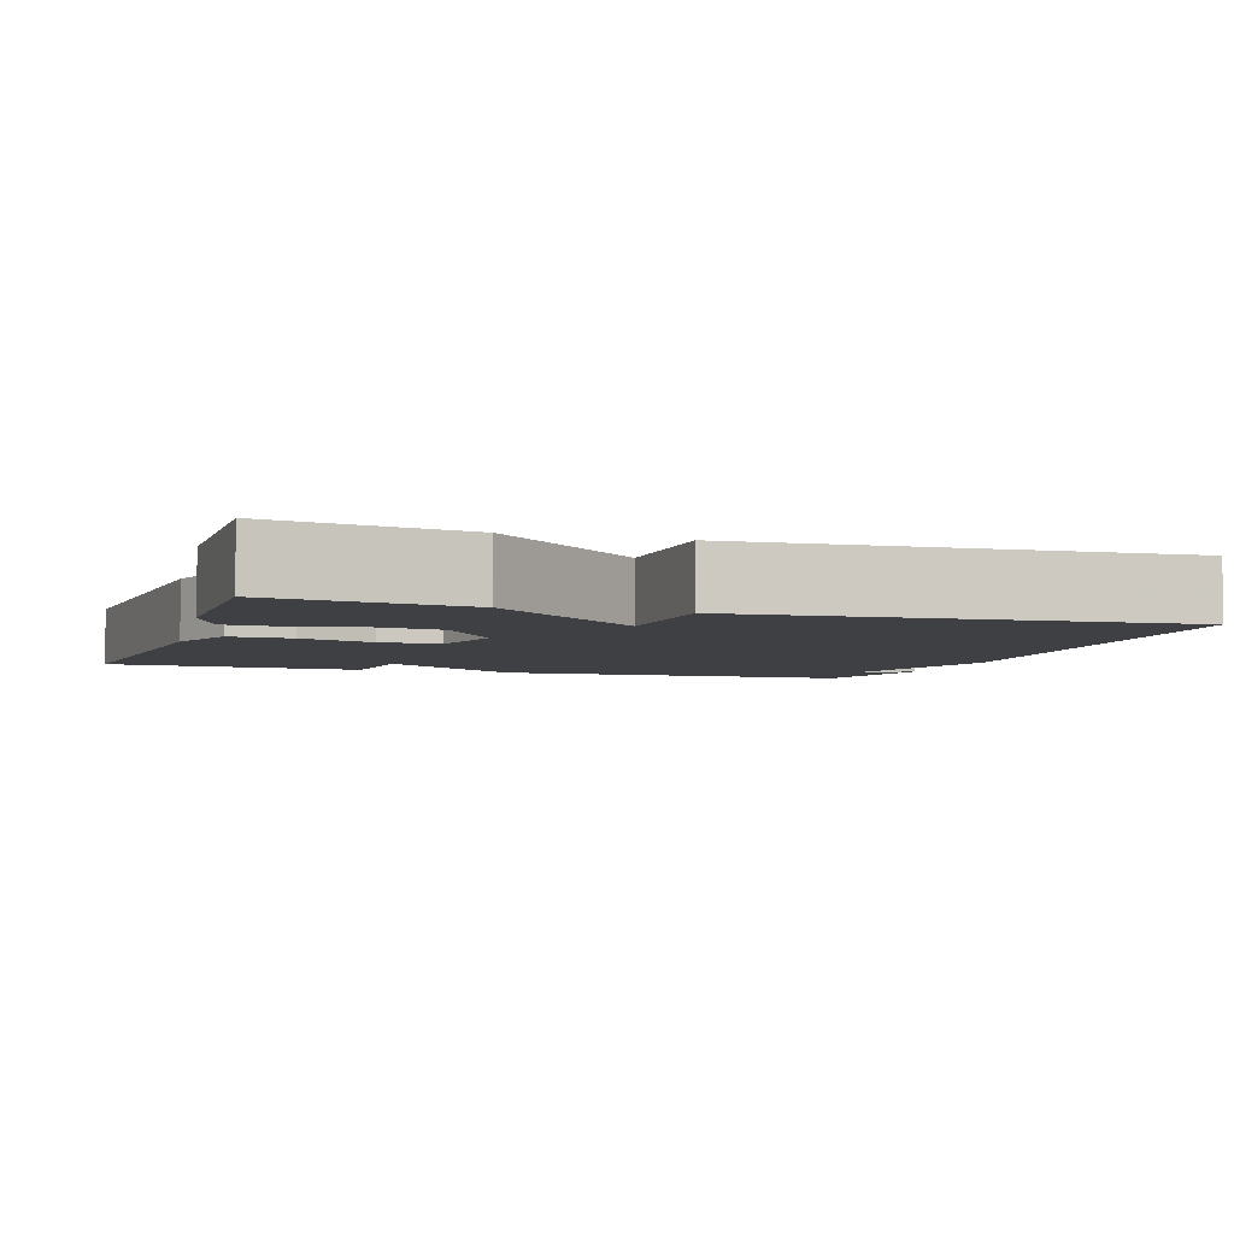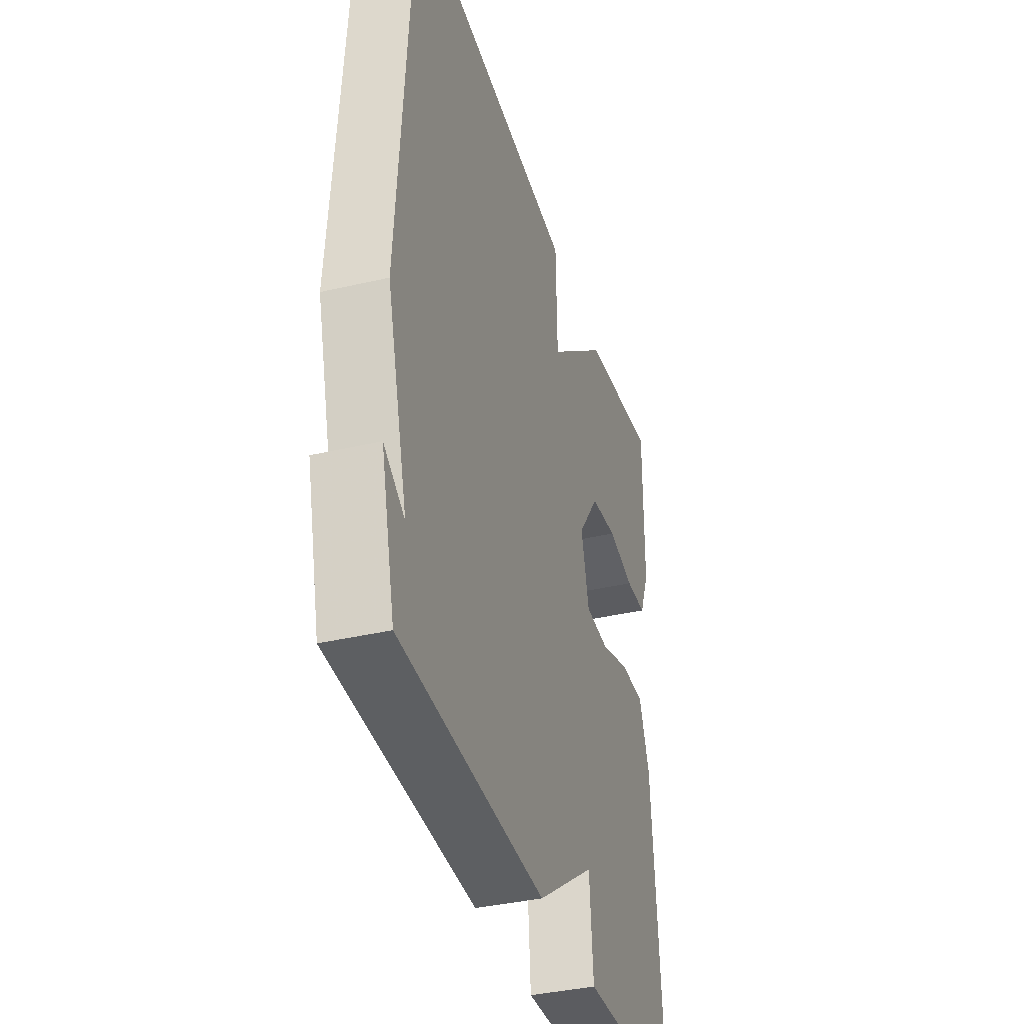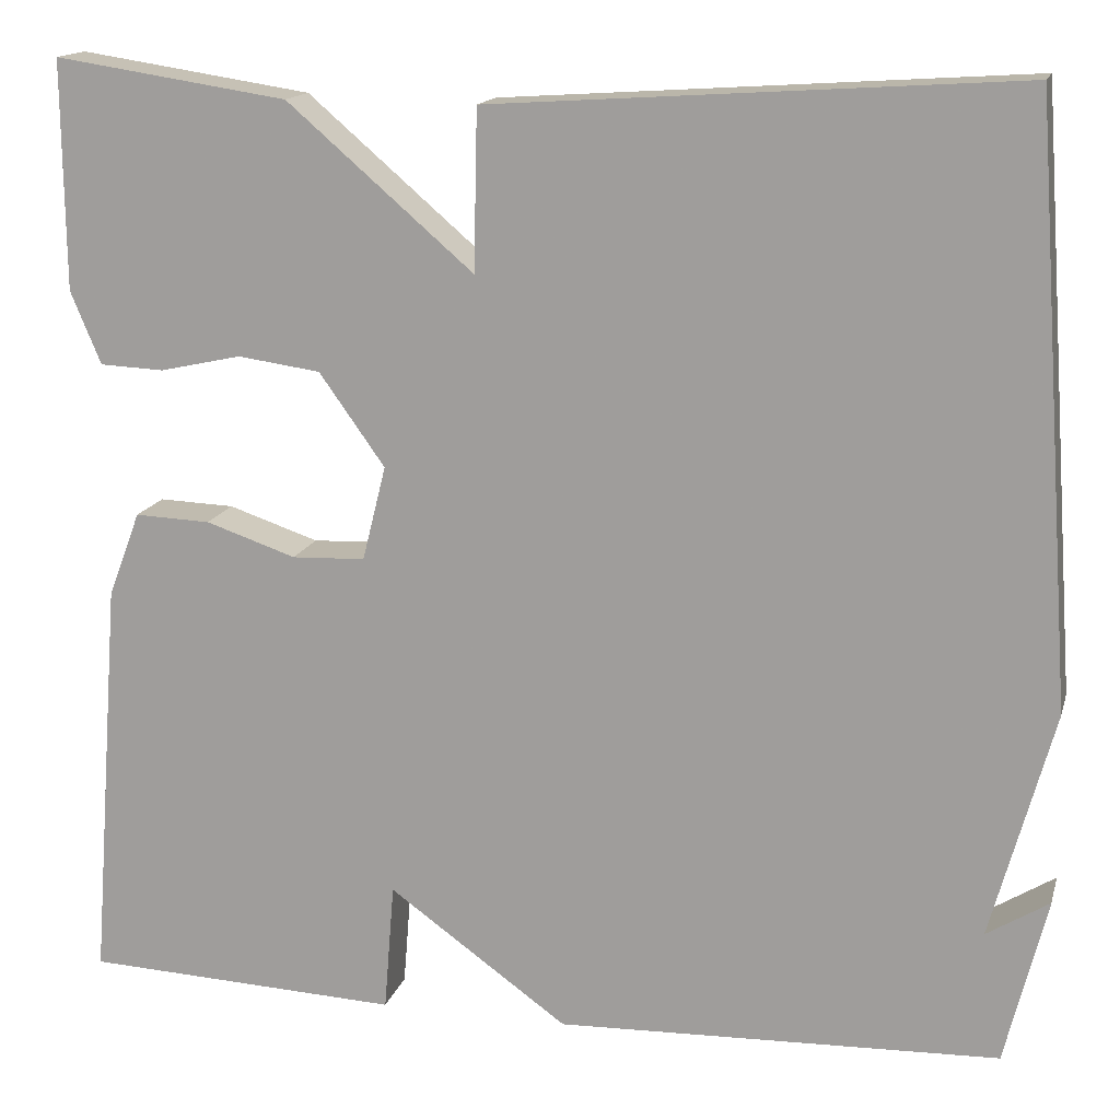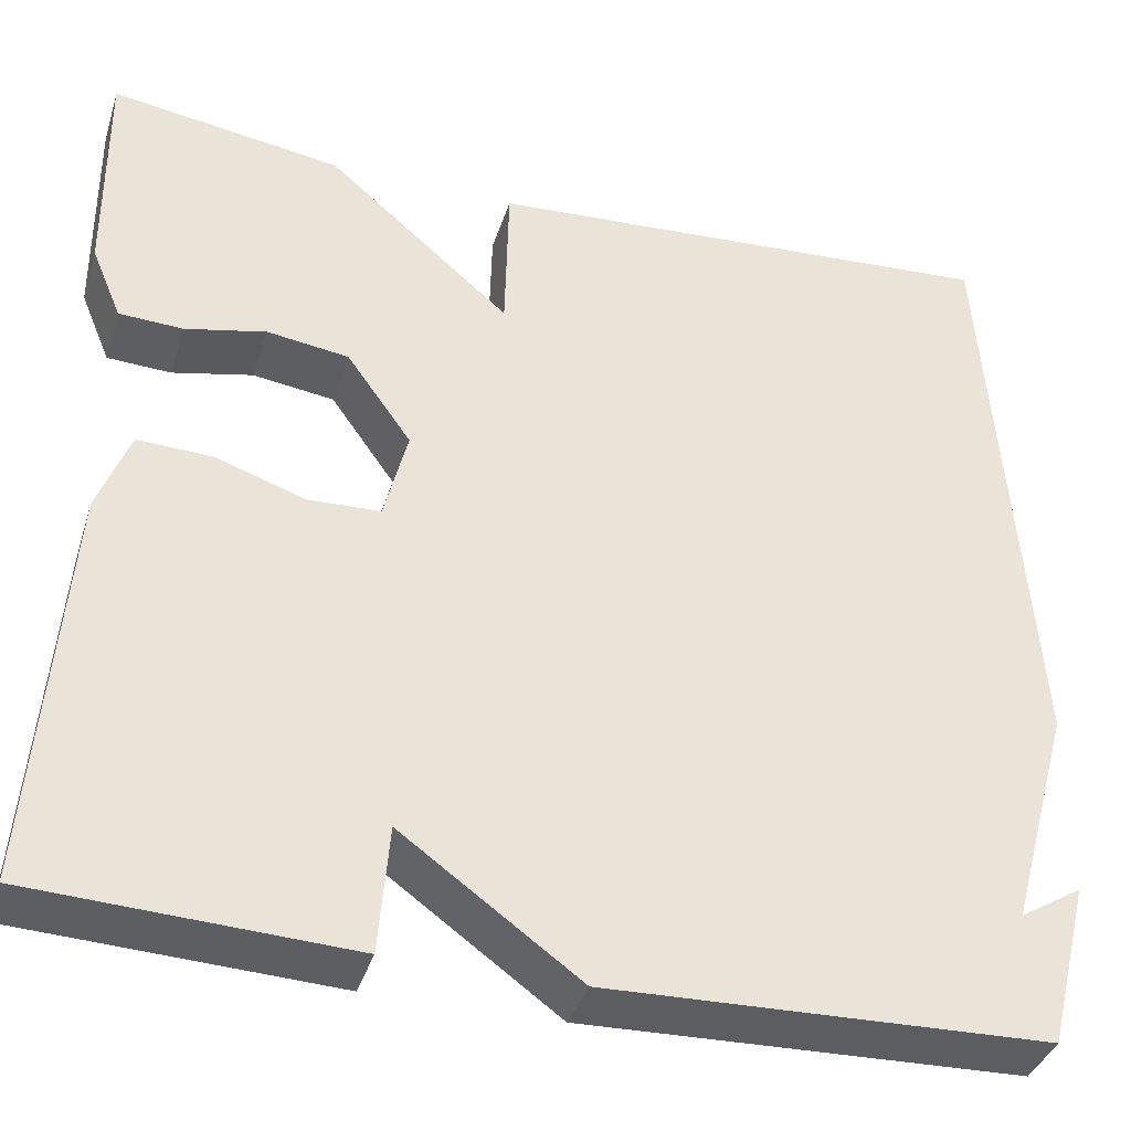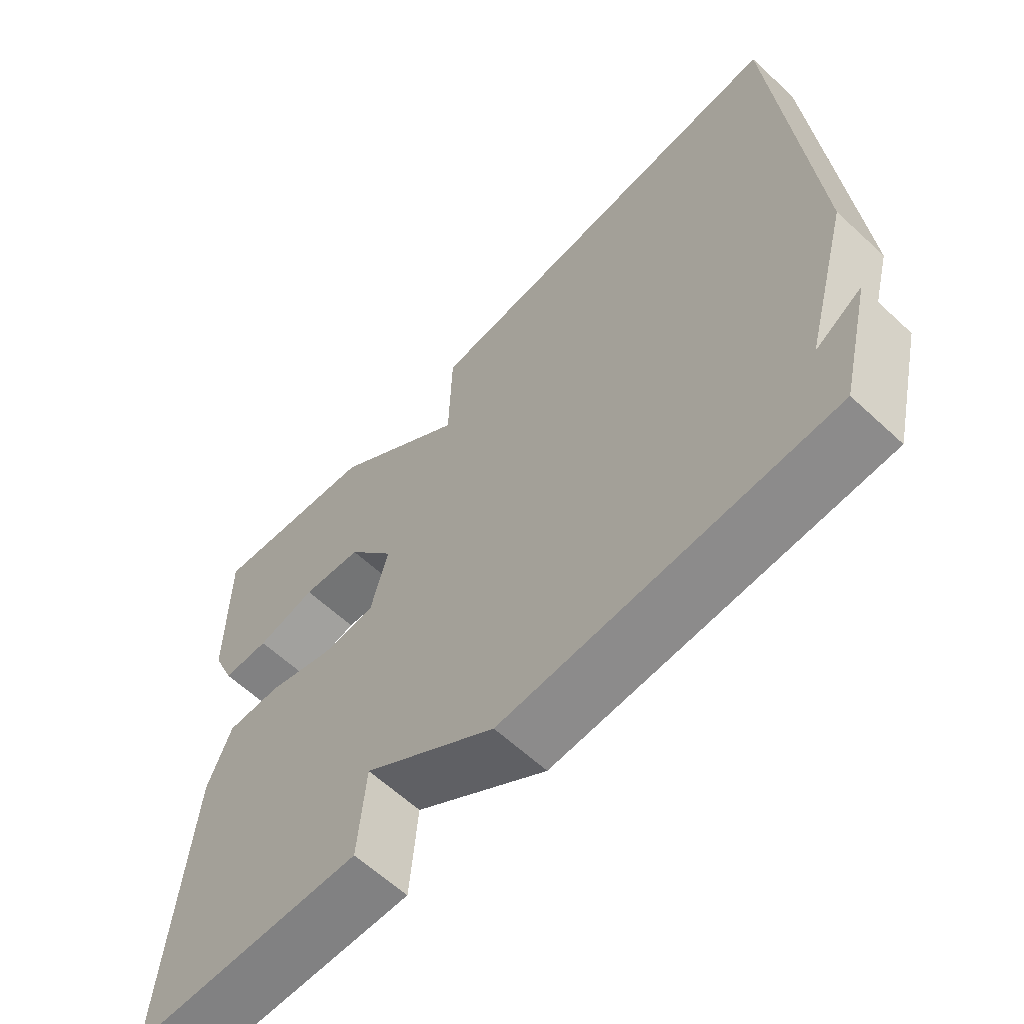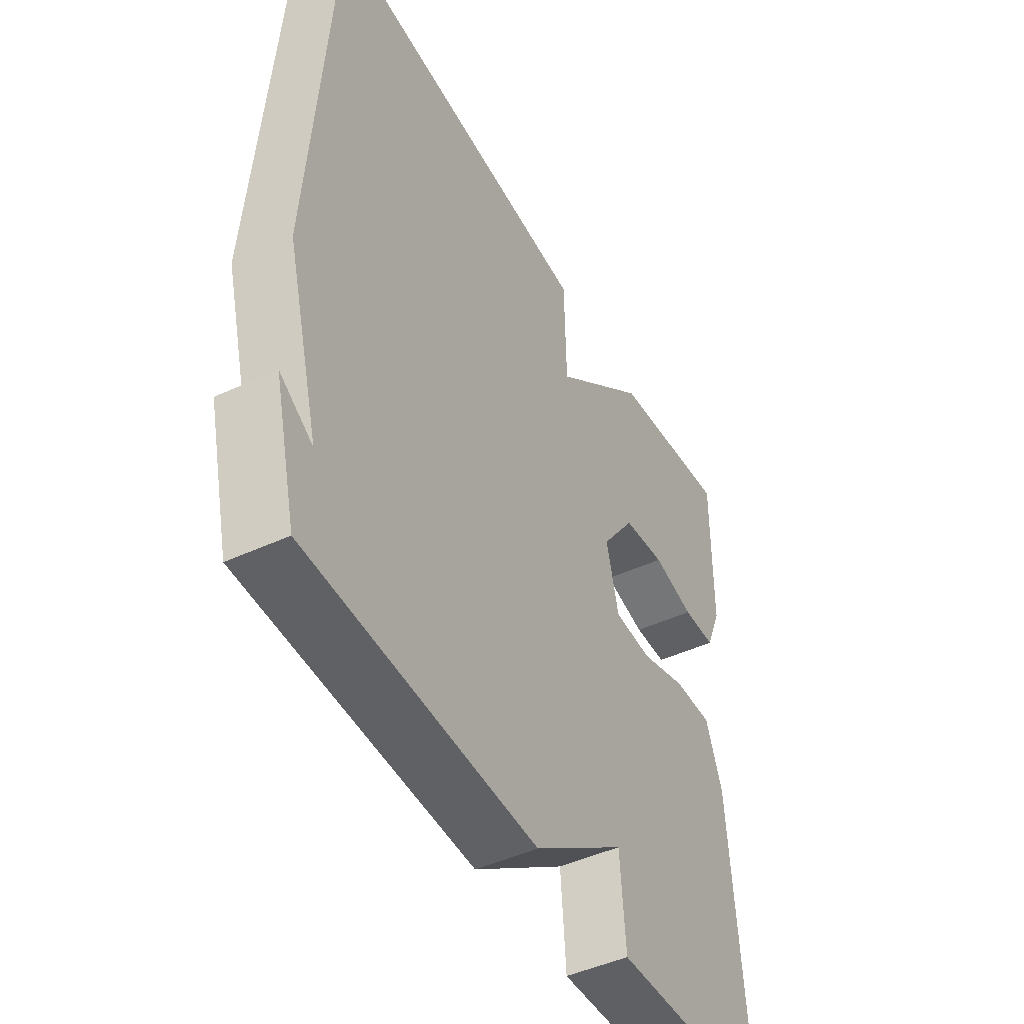
<metadata>
{"format":"obj","ext":"obj","renderer":"f3d","projection":"perspective","resolution":1024,"background":"white","views":[{"elev":-4.7,"azim":-18.2,"up":"+Y"},{"elev":-37.8,"azim":106.6,"up":"+Z"},{"elev":15.4,"azim":14.2,"up":"+Z"},{"elev":-38.0,"azim":-16.9,"up":"+Z"},{"elev":-62.5,"azim":46.9,"up":"+Z"},{"elev":-46.5,"azim":117.8,"up":"+Z"}]}
</metadata>
<code>
v 0.5 0.07 -0.5
v 0.034 0.07 -0.515
v -0.155 0.07 -0.379
v -0.166 0.07 -0.515
v -0.5 0.07 -0.5
v -0.467 0.07 -0.069
v -0.433 0.07 0.021
v -0.353 0.07 0.018
v -0.258 0.07 -0.014
v -0.181 0.07 -0.011
v -0.156 0.07 0.089
v -0.225 0.07 0.186
v -0.312 0.07 0.198
v -0.398 0.07 0.179
v -0.466 0.07 0.182
v -0.498 0.07 0.259
v -0.5 0.07 0.5
v -0.254 0.07 0.463
v -0.058 0.07 0.294
v -0.054 0.07 0.463
v 0.5 0.07 0.5
v 0.544 0.07 -0.123
v 0.478 0.07 -0.364
v 0.544 0.07 -0.323
v 0.5 0 -0.5
v 0.034 0 -0.515
v -0.155 0 -0.379
v -0.166 0 -0.515
v -0.5 0 -0.5
v -0.467 0 -0.069
v -0.433 0 0.021
v -0.353 0 0.018
v -0.258 0 -0.014
v -0.181 0 -0.011
v -0.156 0 0.089
v -0.225 0 0.186
v -0.312 0 0.198
v -0.398 0 0.179
v -0.466 0 0.182
v -0.498 0 0.259
v -0.5 0 0.5
v -0.254 0 0.463
v -0.058 0 0.294
v -0.054 0 0.463
v 0.5 0 0.5
v 0.544 0 -0.123
v 0.478 0 -0.364
v 0.544 0 -0.323
f 23 24 1
f 21 22 23
f 20 21 23
f 19 20 23
f 1 2 3
f 23 1 3
f 19 23 3
f 17 18 19
f 16 17 19
f 15 16 19
f 14 15 19
f 13 14 19
f 12 13 19
f 11 12 19
f 10 11 19 3
f 4 5 6
f 3 4 6
f 10 3 6
f 9 10 6
f 6 7 8 9
f 25 48 47
f 47 46 45
f 47 45 44
f 47 44 43
f 27 26 25
f 27 25 47
f 27 47 43
f 43 42 41
f 43 41 40
f 43 40 39
f 43 39 38
f 43 38 37
f 43 37 36
f 43 36 35
f 27 43 35 34
f 30 29 28
f 30 28 27
f 30 27 34
f 30 34 33
f 33 32 31 30
f 1 25 26 2
f 2 26 27 3
f 3 27 28 4
f 4 28 29 5
f 5 29 30 6
f 6 30 31 7
f 7 31 32 8
f 8 32 33 9
f 9 33 34 10
f 10 34 35 11
f 11 35 36 12
f 12 36 37 13
f 13 37 38 14
f 14 38 39 15
f 15 39 40 16
f 16 40 41 17
f 17 41 42 18
f 18 42 43 19
f 19 43 44 20
f 20 44 45 21
f 21 45 46 22
f 22 46 47 23
f 23 47 48 24
f 24 48 25 1

</code>
